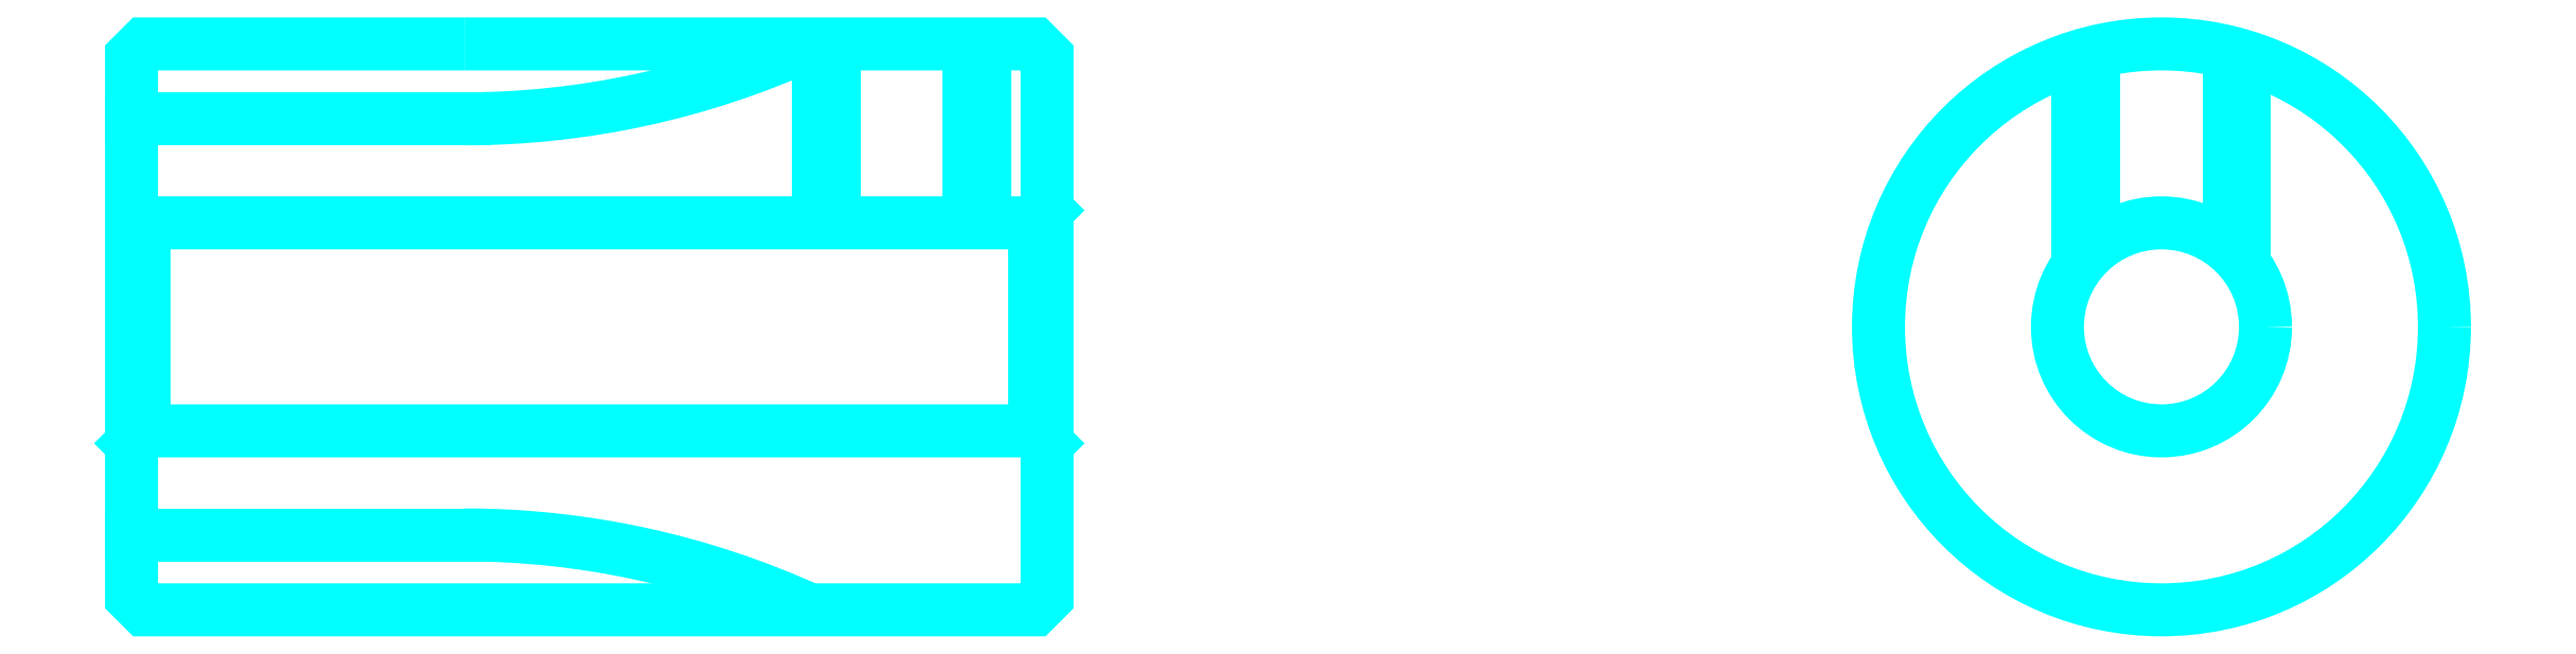
<metadata>
{"format":"dxf","ext":"dxf","renderer":"ezdxf+matplotlib","layout":"modelspace","background":"white","min_lineweight":24,"dpi":150}
</metadata>
<code>
0
SECTION
2
ENTITIES
0
LINE
8
0
10
22.52
20
28.79
30
0
11
30.52
21
28.79
31
0
0
LINE
8
0
10
22.52
20
18.79
30
0
11
30.52
21
18.79
31
0
0
LINE
8
0
10
44.52
20
26.59
30
0
11
44.22
21
26.29
31
0
0
LINE
8
0
10
44.52
20
20.99
30
0
11
44.22
21
21.29
31
0
0
LINE
8
0
10
22.52
20
20.99
30
0
11
22.82
21
21.29
31
0
0
POLYLINE
8
0
66
1
10
0
20
0
30
0
70
2
0
VERTEX
8
0
10
30.52
20
30.59
30
0
70
0
0
VERTEX
8
0
10
30.52
20
30.59
30
0
70
0
0
VERTEX
8
0
10
22.82
20
30.59
30
0
70
0
0
VERTEX
8
0
10
22.52
20
30.29
30
0
70
0
0
VERTEX
8
0
10
22.52
20
20.99
30
0
70
0
0
SEQEND
8
0
0
POLYLINE
8
0
66
1
10
0
20
0
30
0
70
2
0
VERTEX
8
0
10
22.52
20
20.99
30
0
70
0
0
VERTEX
8
0
10
22.52
20
17.29
30
0
70
0
0
VERTEX
8
0
10
22.82
20
16.99
30
0
70
0
0
VERTEX
8
0
10
30.52
20
16.99
30
0
70
0
0
VERTEX
8
0
10
30.52
20
16.99
30
0
70
0
0
VERTEX
8
0
10
30.52
20
16.99
30
0
70
0
0
VERTEX
8
0
10
44.22
20
16.99
30
0
70
0
0
VERTEX
8
0
10
44.52
20
17.29
30
0
70
0
0
VERTEX
8
0
10
44.52
20
30.29
30
0
70
0
0
VERTEX
8
0
10
44.22
20
30.59
30
0
70
0
0
VERTEX
8
0
10
30.52
20
30.59
30
0
70
0
0
VERTEX
8
0
10
30.52
20
30.59
30
0
70
0
0
SEQEND
8
0
0
POLYLINE
8
0
66
1
10
0
20
0
30
0
70
2
0
VERTEX
8
0
10
22.52
20
26.59
30
0
70
0
0
VERTEX
8
0
10
22.82
20
26.29
30
0
70
0
0
VERTEX
8
0
10
22.82
20
21.29
30
0
70
0
0
VERTEX
8
0
10
44.22
20
21.29
30
0
70
0
0
VERTEX
8
0
10
44.22
20
26.29
30
0
70
0
0
VERTEX
8
0
10
22.82
20
26.29
30
0
70
0
0
SEQEND
8
0
0
ARC
8
0
10
30.52
20
-1.206
30
0
40
20
50
65.51
51
90
0
ARC
8
0
10
30.52
20
48.79
30
0
40
20
50
270
51
294.5
0
POLYLINE
8
0
66
1
10
0
20
0
30
0
70
2
0
VERTEX
8
0
10
43.02
20
30.59
30
0
70
0
0
VERTEX
8
0
10
43.02
20
26.29
30
0
70
0
0
SEQEND
8
0
0
POLYLINE
8
0
66
1
10
0
20
0
30
0
70
2
0
VERTEX
8
0
10
39.02
20
30.59
30
0
70
0
0
VERTEX
8
0
10
39.02
20
26.29
30
0
70
0
0
SEQEND
8
0
0
POLYLINE
8
0
66
1
10
0
20
0
30
0
70
2
0
VERTEX
8
0
10
42.64
20
30.59
30
0
70
0
0
VERTEX
8
0
10
42.64
20
26.29
30
0
70
0
0
SEQEND
8
0
0
POLYLINE
8
0
66
1
10
0
20
0
30
0
70
2
0
VERTEX
8
0
10
39.4
20
30.59
30
0
70
0
0
VERTEX
8
0
10
39.4
20
26.29
30
0
70
0
0
SEQEND
8
0
0
POLYLINE
8
0
66
1
10
0
20
0
30
0
70
2
0
VERTEX
8
0
10
69.3
20
25.29
30
0
70
0
0
VERTEX
8
0
10
69.3
20
30.29
30
0
70
0
0
SEQEND
8
0
0
POLYLINE
8
0
66
1
10
0
20
0
30
0
70
2
0
VERTEX
8
0
10
73.3
20
25.29
30
0
70
0
0
VERTEX
8
0
10
73.3
20
30.29
30
0
70
0
0
SEQEND
8
0
0
POLYLINE
8
0
66
1
10
0
20
0
30
0
70
2
0
VERTEX
8
0
10
69.68
20
25.7
30
0
70
0
0
VERTEX
8
0
10
69.68
20
30.4
30
0
70
0
0
SEQEND
8
0
0
POLYLINE
8
0
66
1
10
0
20
0
30
0
70
2
0
VERTEX
8
0
10
72.92
20
25.7
30
0
70
0
0
VERTEX
8
0
10
72.92
20
30.4
30
0
70
0
0
SEQEND
8
0
0
CIRCLE
8
0
10
71.3
20
23.79
30
0
40
2.5
0
CIRCLE
8
0
10
71.3
20
23.79
30
0
40
6.8
0
ENDSEC
0
EOF

</code>
